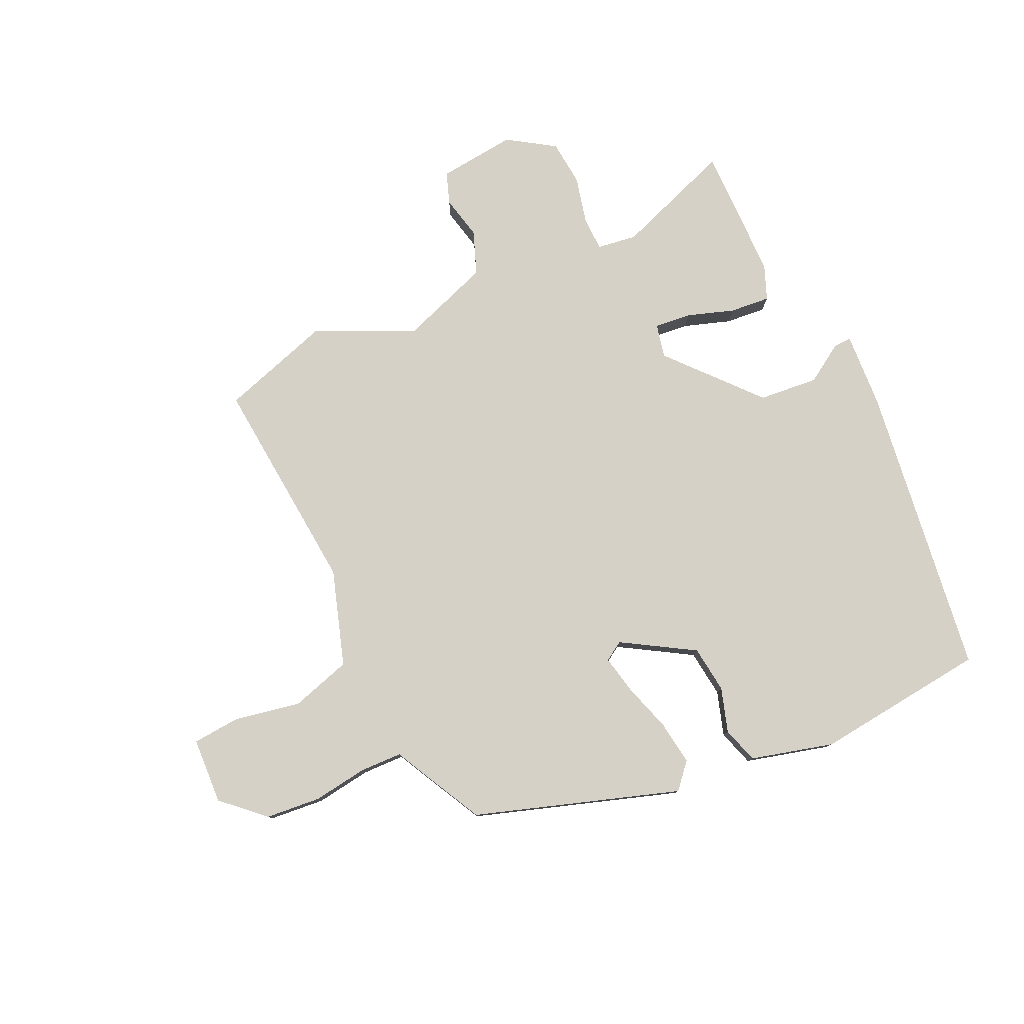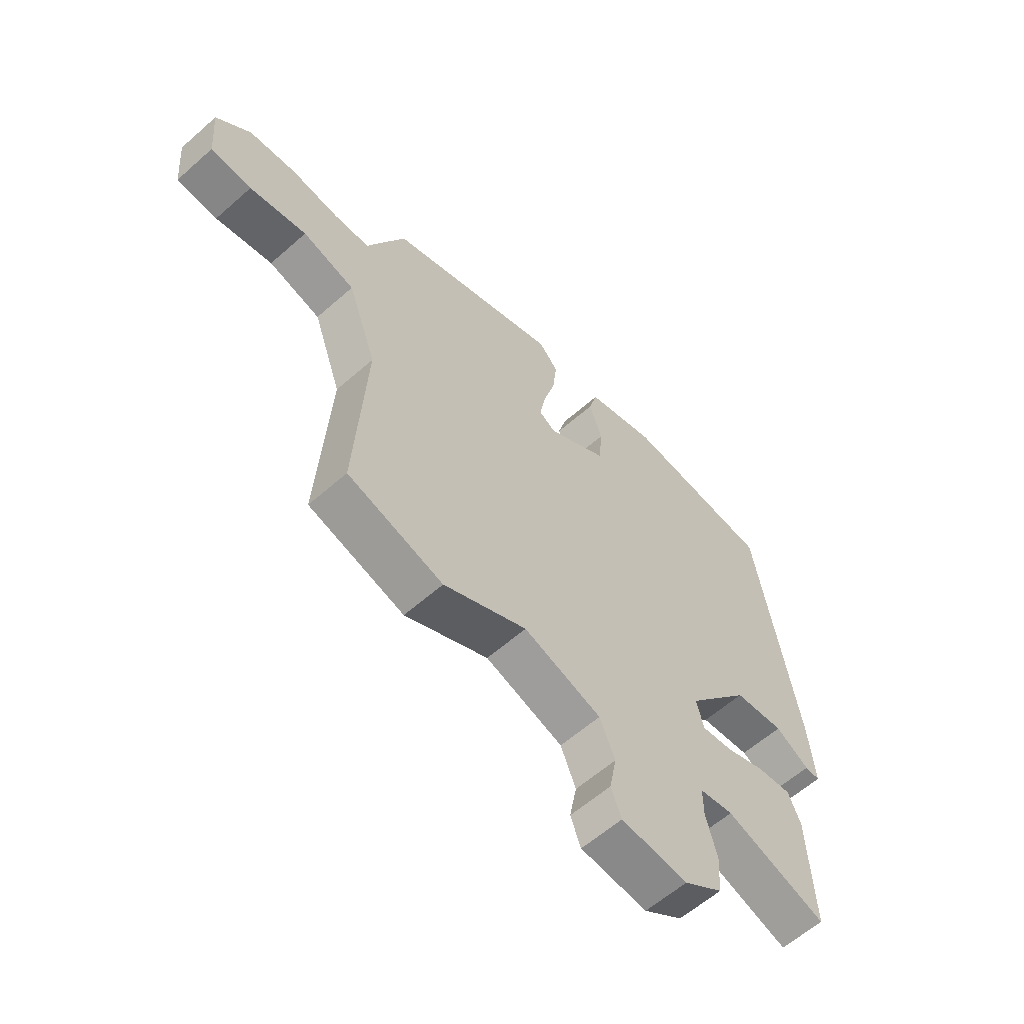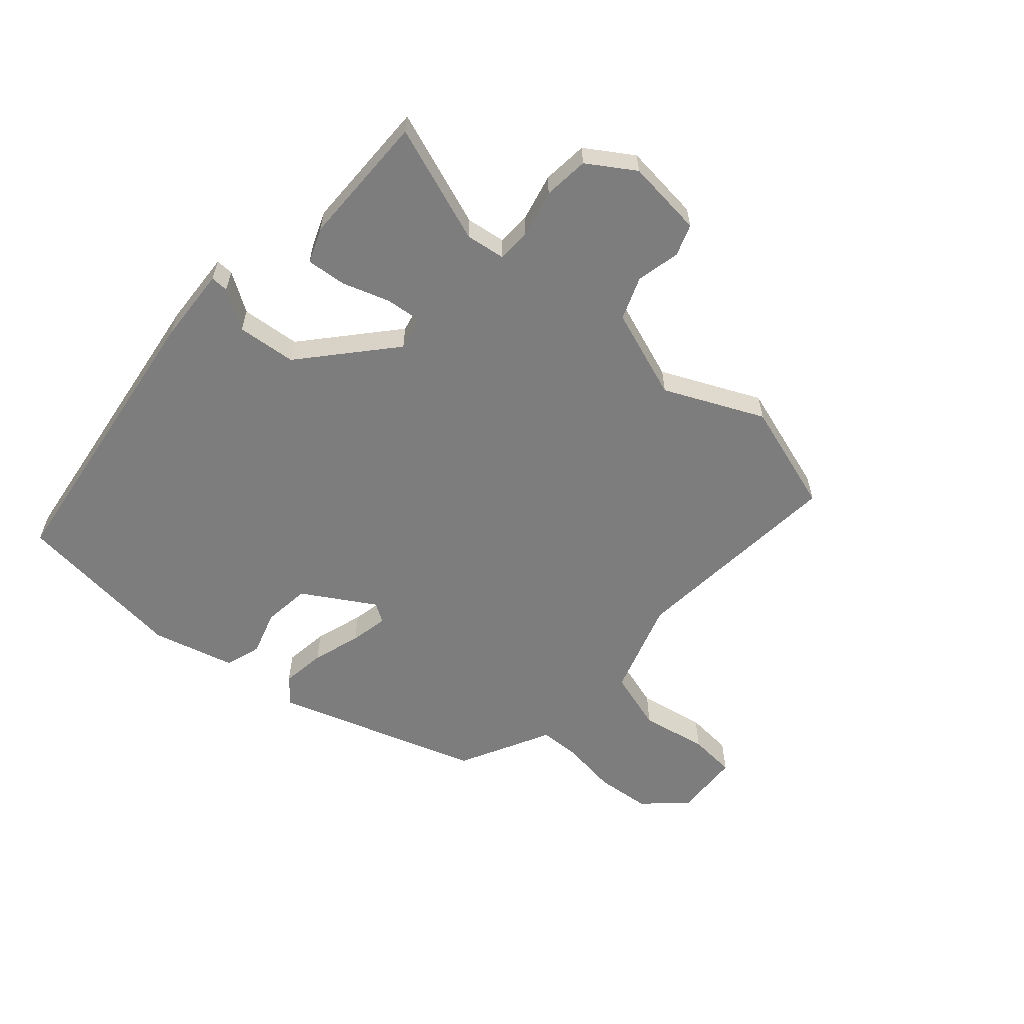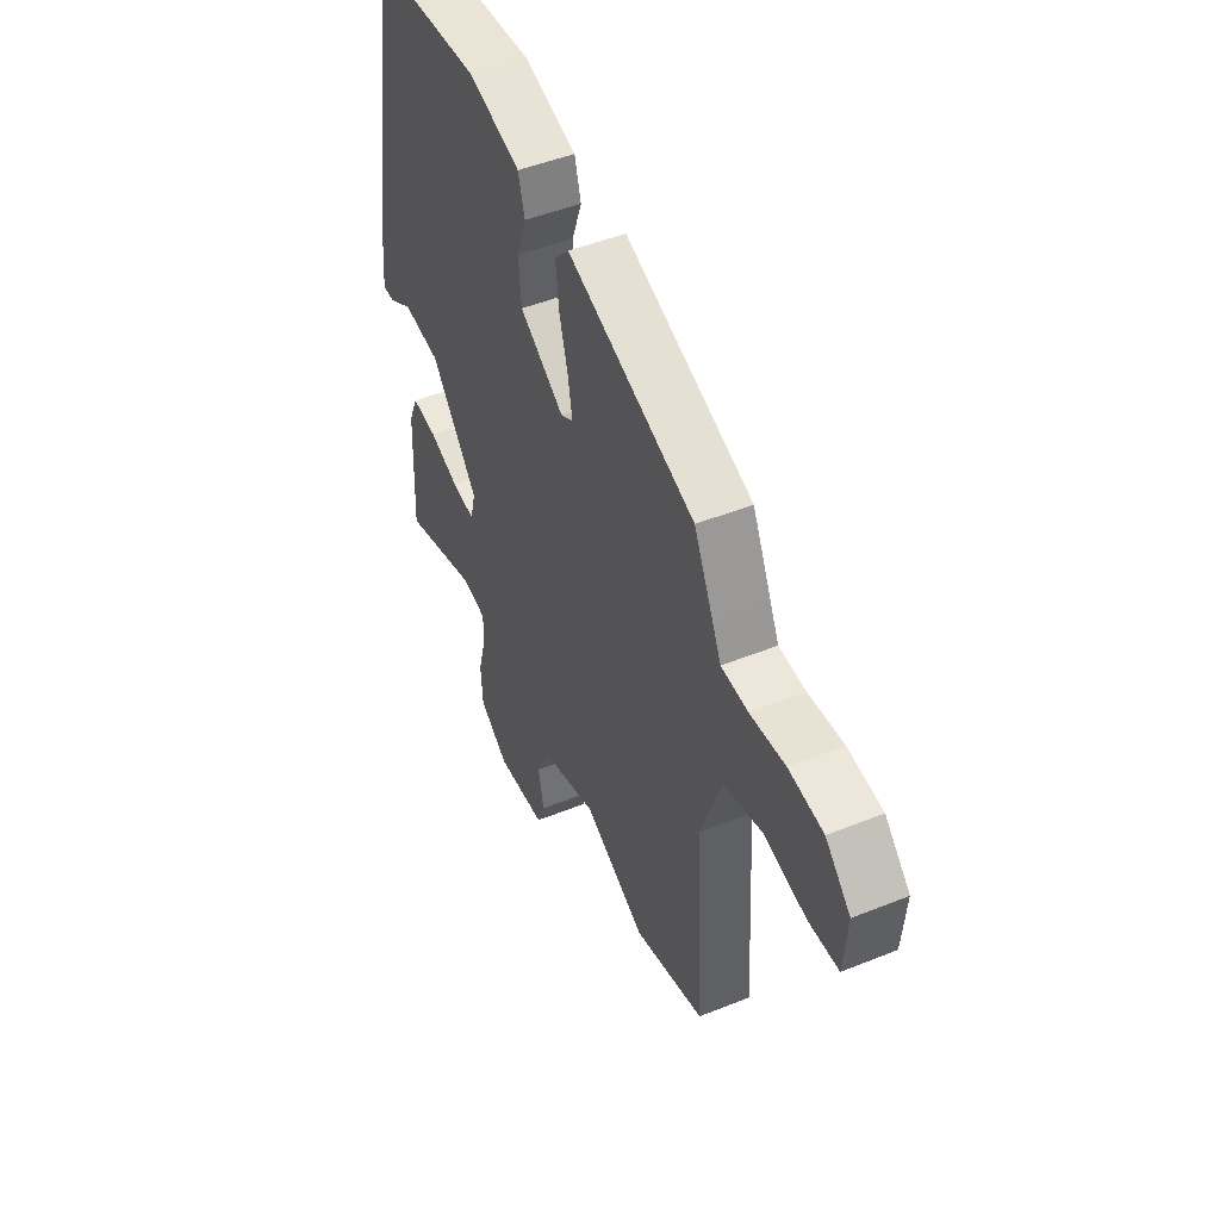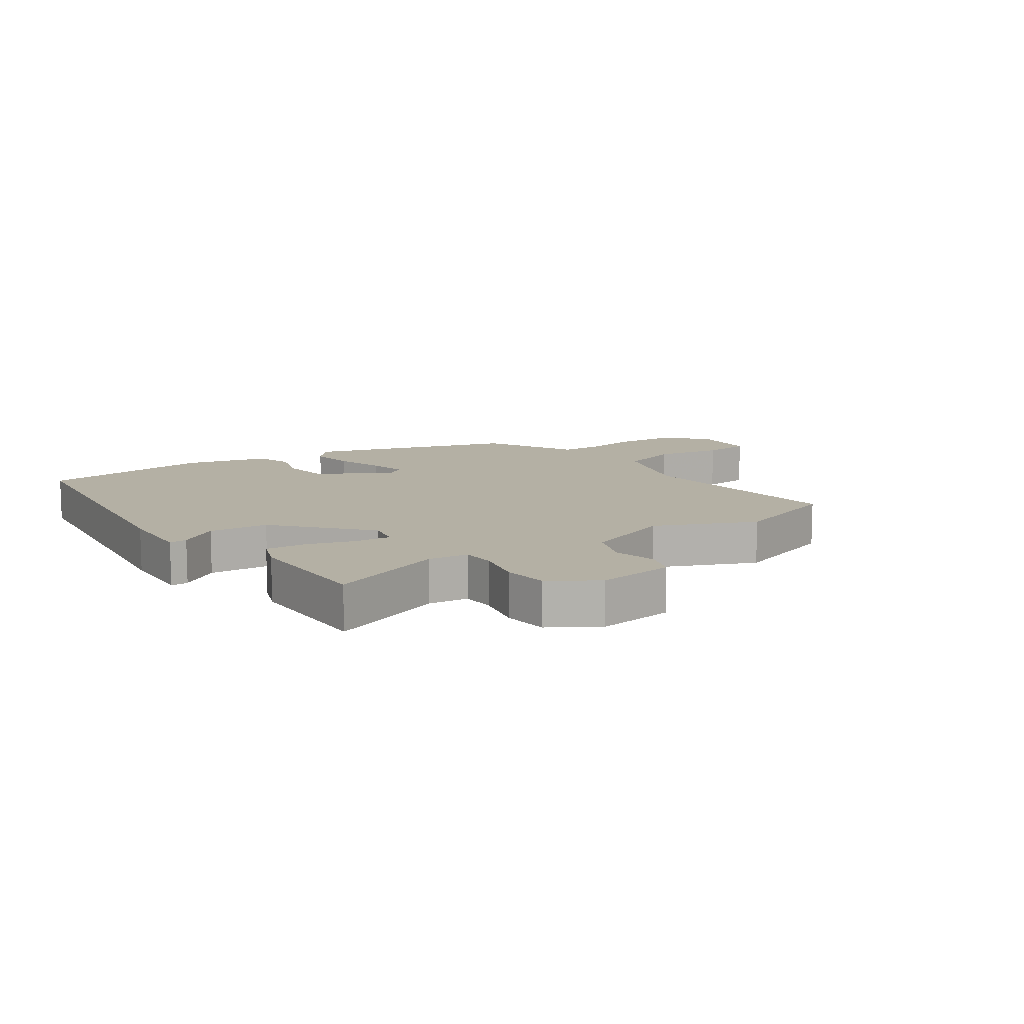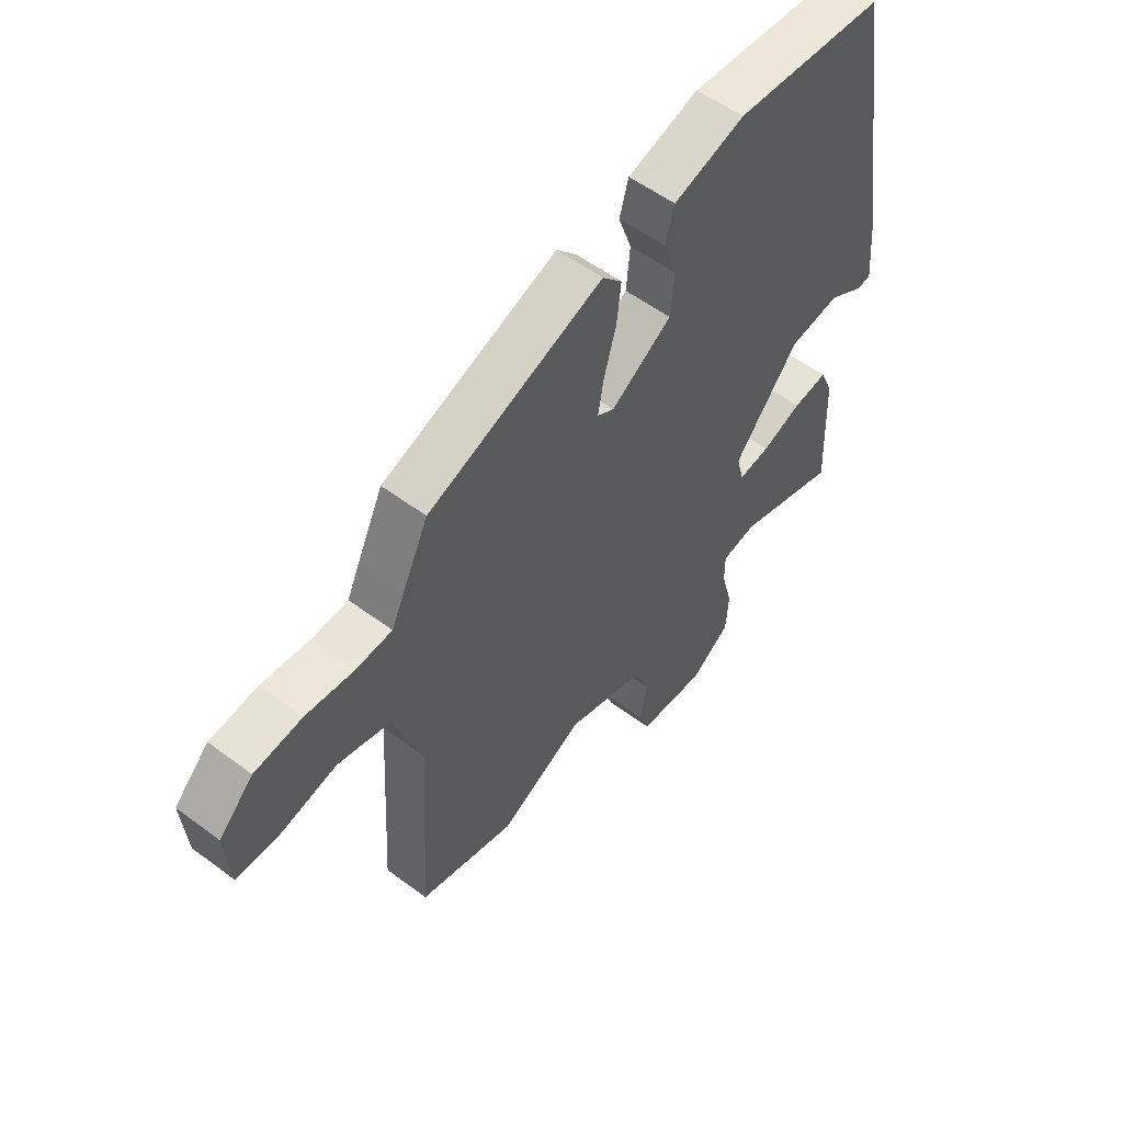
<metadata>
{"format":"obj","ext":"obj","renderer":"f3d","projection":"perspective","resolution":1024,"background":"white","views":[{"elev":79.4,"azim":-26.6,"up":"+Y"},{"elev":-60.1,"azim":-47.9,"up":"+Z"},{"elev":-59.2,"azim":137.0,"up":"+Y"},{"elev":48.1,"azim":-114.3,"up":"+Z"},{"elev":11.4,"azim":142.9,"up":"+Y"},{"elev":54.9,"azim":-51.7,"up":"+Z"}]}
</metadata>
<code>
v 0.469 0.07 -0.515
v 0.274 0.07 -0.451
v 0.209 0.07 -0.462
v 0.209 0.07 -0.517
v 0.23 0.07 -0.595
v 0.225 0.07 -0.67
v 0.15 0.07 -0.722
v 0.022 0.07 -0.712
v 0.002 0.07 -0.661
v 0.016 0.07 -0.589
v -0.013 0.07 -0.519
v -0.162 0.07 -0.471
v -0.322 0.07 -0.55
v -0.505 0.07 -0.498
v -0.484 0.07 -0.139
v -0.539 0.07 0.016
v -0.639 0.07 0.043
v -0.748 0.07 0.019
v -0.826 0.07 0.023
v -0.835 0.07 0.132
v -0.77 0.07 0.196
v -0.68 0.07 0.207
v -0.589 0.07 0.197
v -0.52 0.07 0.201
v -0.497 0.07 0.25
v -0.447 0.07 0.354
v -0.116 0.07 0.474
v -0.079 0.07 0.434
v -0.087 0.07 0.361
v -0.11 0.07 0.28
v -0.121 0.07 0.217
v -0.089 0.07 0.198
v 0.026 0.07 0.272
v 0.033 0.07 0.35
v 0.008 0.07 0.422
v 0.025 0.07 0.482
v 0.16 0.07 0.522
v 0.444 0.07 0.499
v 0.523 0.07 0.019
v 0.534 0.07 -0.106
v 0.505 0.07 -0.106
v 0.44 0.07 -0.067
v 0.343 0.07 -0.079
v 0.22 0.07 -0.228
v 0.234 0.07 -0.283
v 0.294 0.07 -0.275
v 0.37 0.07 -0.247
v 0.436 0.07 -0.239
v 0.46 0.07 -0.295
v 0.469 0 -0.515
v 0.274 0 -0.451
v 0.209 0 -0.462
v 0.209 0 -0.517
v 0.23 0 -0.595
v 0.225 0 -0.67
v 0.15 0 -0.722
v 0.022 0 -0.712
v 0.002 0 -0.661
v 0.016 0 -0.589
v -0.013 0 -0.519
v -0.162 0 -0.471
v -0.322 0 -0.55
v -0.505 0 -0.498
v -0.484 0 -0.139
v -0.539 0 0.016
v -0.639 0 0.043
v -0.748 0 0.019
v -0.826 0 0.023
v -0.835 0 0.132
v -0.77 0 0.196
v -0.68 0 0.207
v -0.589 0 0.197
v -0.52 0 0.201
v -0.497 0 0.25
v -0.447 0 0.354
v -0.116 0 0.474
v -0.079 0 0.434
v -0.087 0 0.361
v -0.11 0 0.28
v -0.121 0 0.217
v -0.089 0 0.198
v 0.026 0 0.272
v 0.033 0 0.35
v 0.008 0 0.422
v 0.025 0 0.482
v 0.16 0 0.522
v 0.444 0 0.499
v 0.523 0 0.019
v 0.534 0 -0.106
v 0.505 0 -0.106
v 0.44 0 -0.067
v 0.343 0 -0.079
v 0.22 0 -0.228
v 0.234 0 -0.283
v 0.294 0 -0.275
v 0.37 0 -0.247
v 0.436 0 -0.239
v 0.46 0 -0.295
f 46 47 48 49
f 45 46 49 1
f 39 40 41 42
f 39 42 43
f 38 39 43
f 37 38 43 44
f 34 35 36 37
f 33 34 37 44
f 27 28 29 30
f 27 30 31
f 24 25 26 27
f 24 27 31
f 23 24 31 32
f 21 22 23
f 20 21 23 32
f 17 18 19 20
f 16 17 20 32
f 12 13 14 15
f 11 12 15 16
f 7 8 9 10
f 7 10 11
f 4 5 6 7
f 3 4 7 11
f 45 1 2
f 45 2 3
f 32 33 44 45
f 16 32 45
f 3 11 16 45
f 98 97 96 95
f 50 98 95 94
f 91 90 89 88
f 92 91 88
f 92 88 87
f 93 92 87 86
f 86 85 84 83
f 93 86 83 82
f 79 78 77 76
f 80 79 76
f 76 75 74 73
f 80 76 73
f 81 80 73 72
f 72 71 70
f 81 72 70 69
f 69 68 67 66
f 81 69 66 65
f 64 63 62 61
f 65 64 61 60
f 59 58 57 56
f 60 59 56
f 56 55 54 53
f 60 56 53 52
f 51 50 94
f 52 51 94
f 94 93 82 81
f 94 81 65
f 94 65 60 52
f 1 50 51 2
f 2 51 52 3
f 3 52 53 4
f 4 53 54 5
f 5 54 55 6
f 6 55 56 7
f 7 56 57 8
f 8 57 58 9
f 9 58 59 10
f 10 59 60 11
f 11 60 61 12
f 12 61 62 13
f 13 62 63 14
f 14 63 64 15
f 15 64 65 16
f 16 65 66 17
f 17 66 67 18
f 18 67 68 19
f 19 68 69 20
f 20 69 70 21
f 21 70 71 22
f 22 71 72 23
f 23 72 73 24
f 24 73 74 25
f 25 74 75 26
f 26 75 76 27
f 27 76 77 28
f 28 77 78 29
f 29 78 79 30
f 30 79 80 31
f 31 80 81 32
f 32 81 82 33
f 33 82 83 34
f 34 83 84 35
f 35 84 85 36
f 36 85 86 37
f 37 86 87 38
f 38 87 88 39
f 39 88 89 40
f 40 89 90 41
f 41 90 91 42
f 42 91 92 43
f 43 92 93 44
f 44 93 94 45
f 45 94 95 46
f 46 95 96 47
f 47 96 97 48
f 48 97 98 49
f 49 98 50 1

</code>
